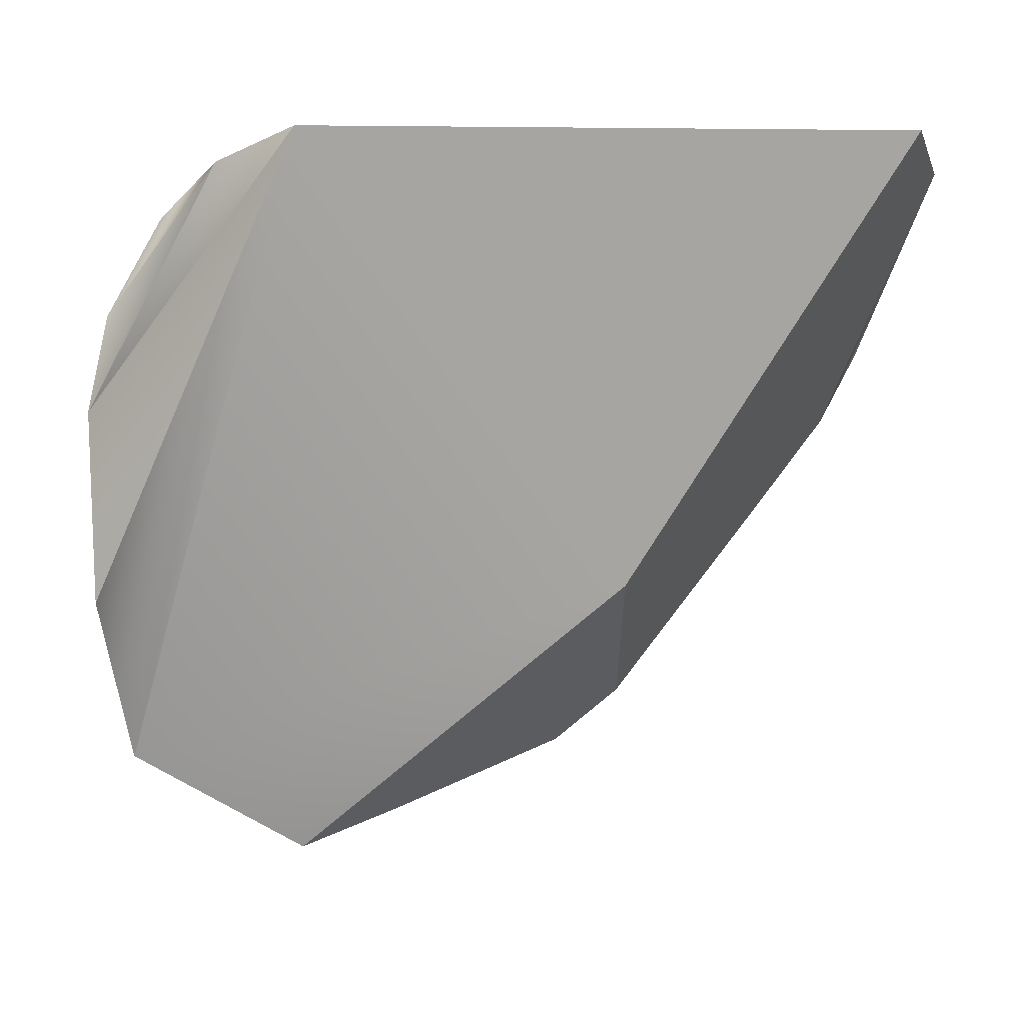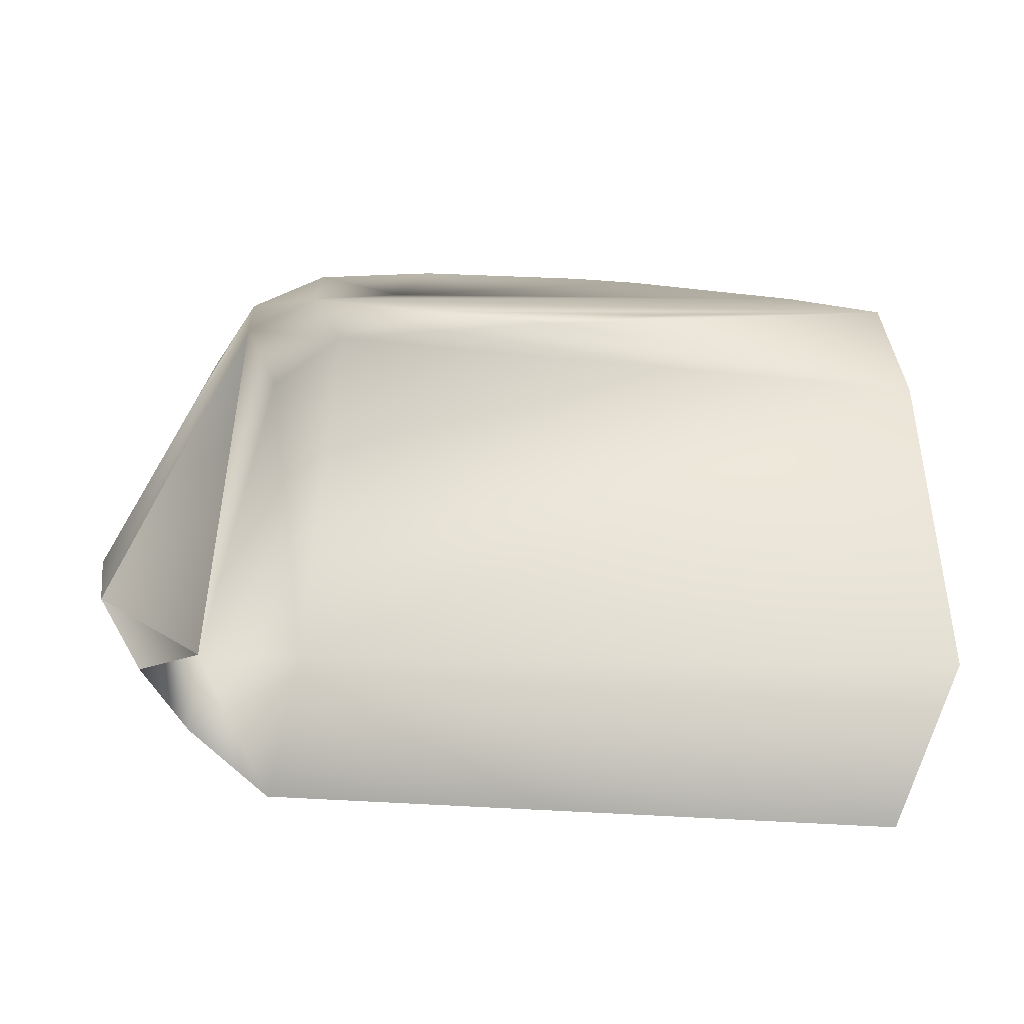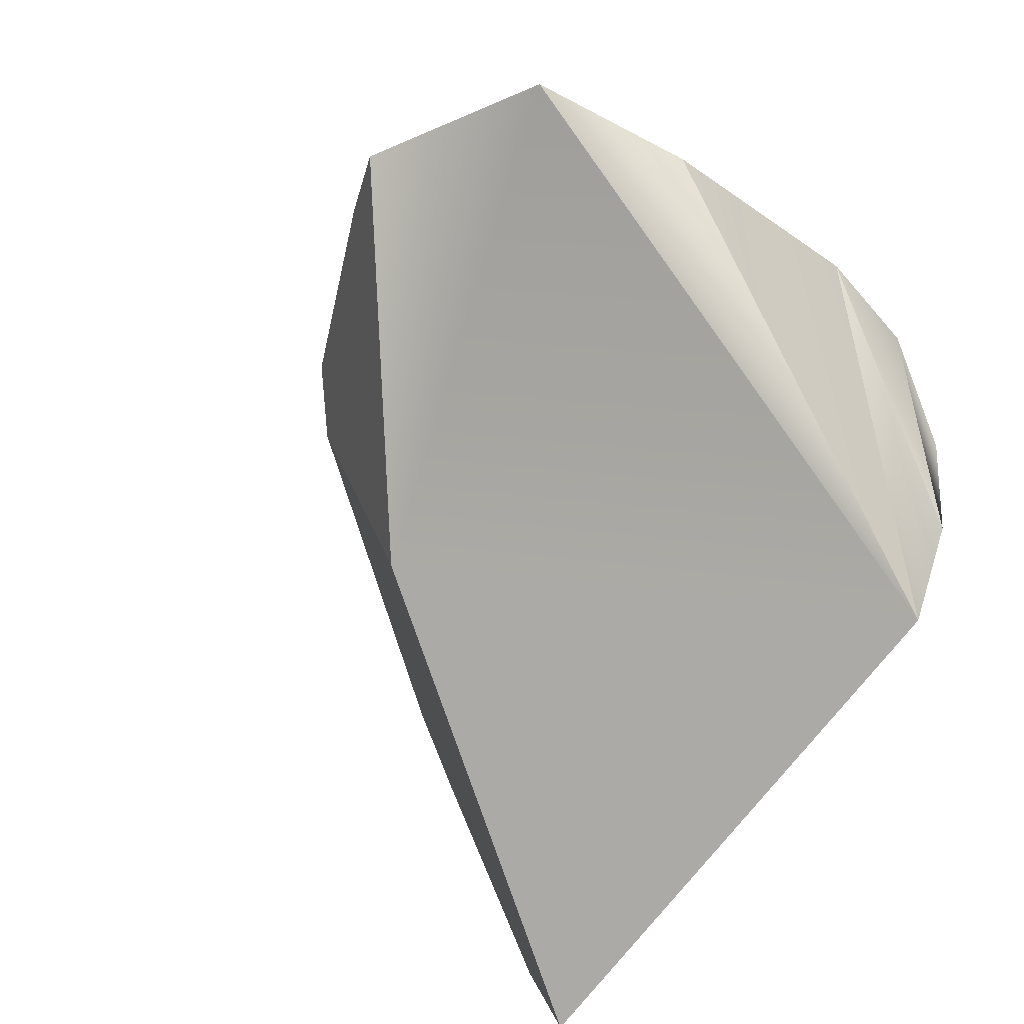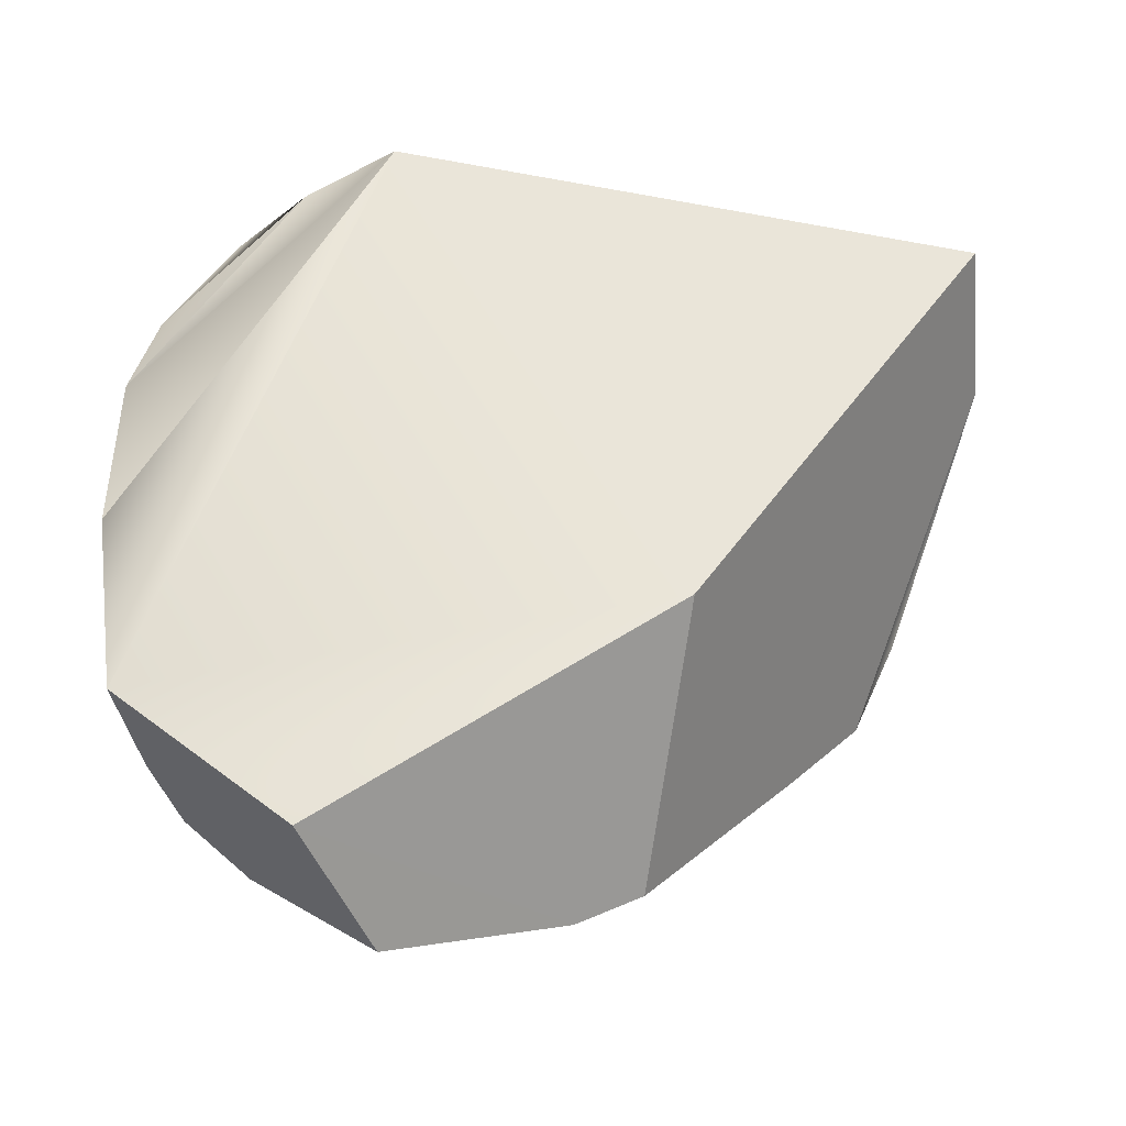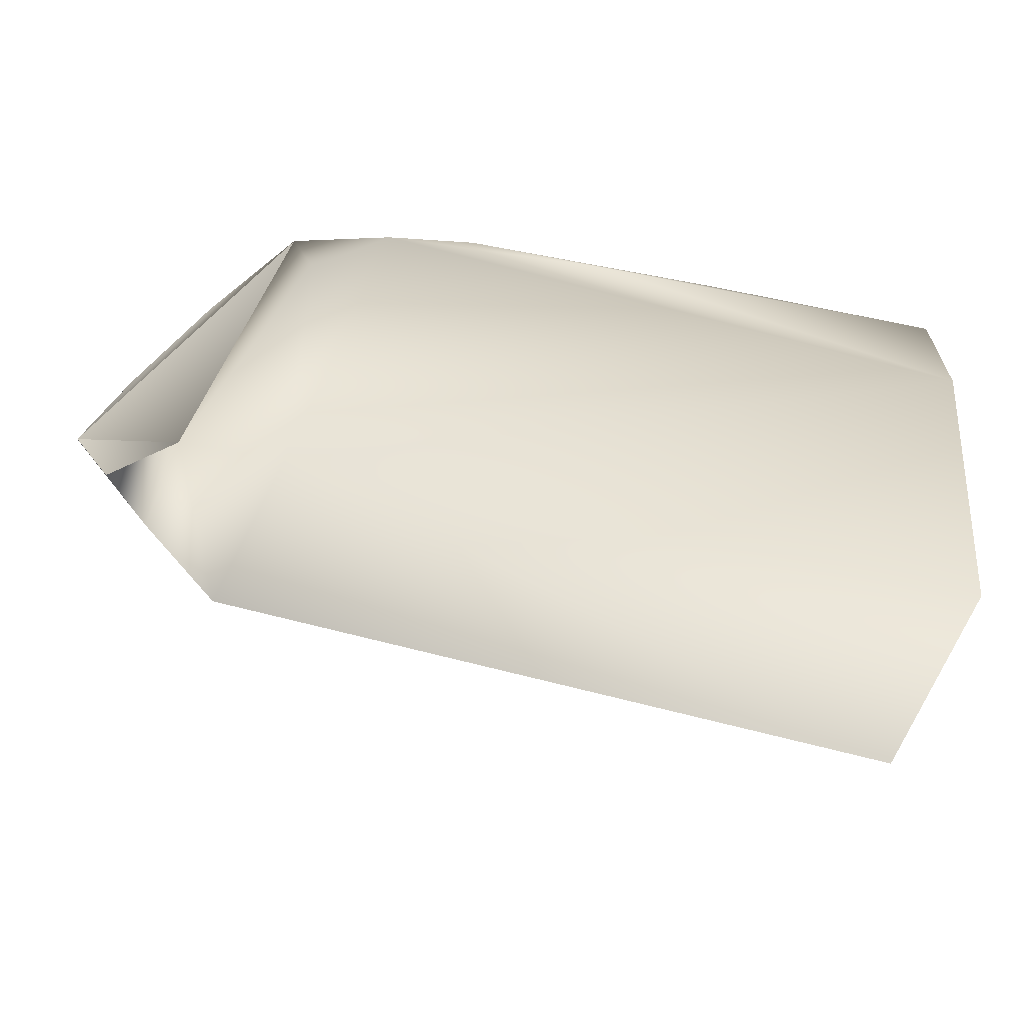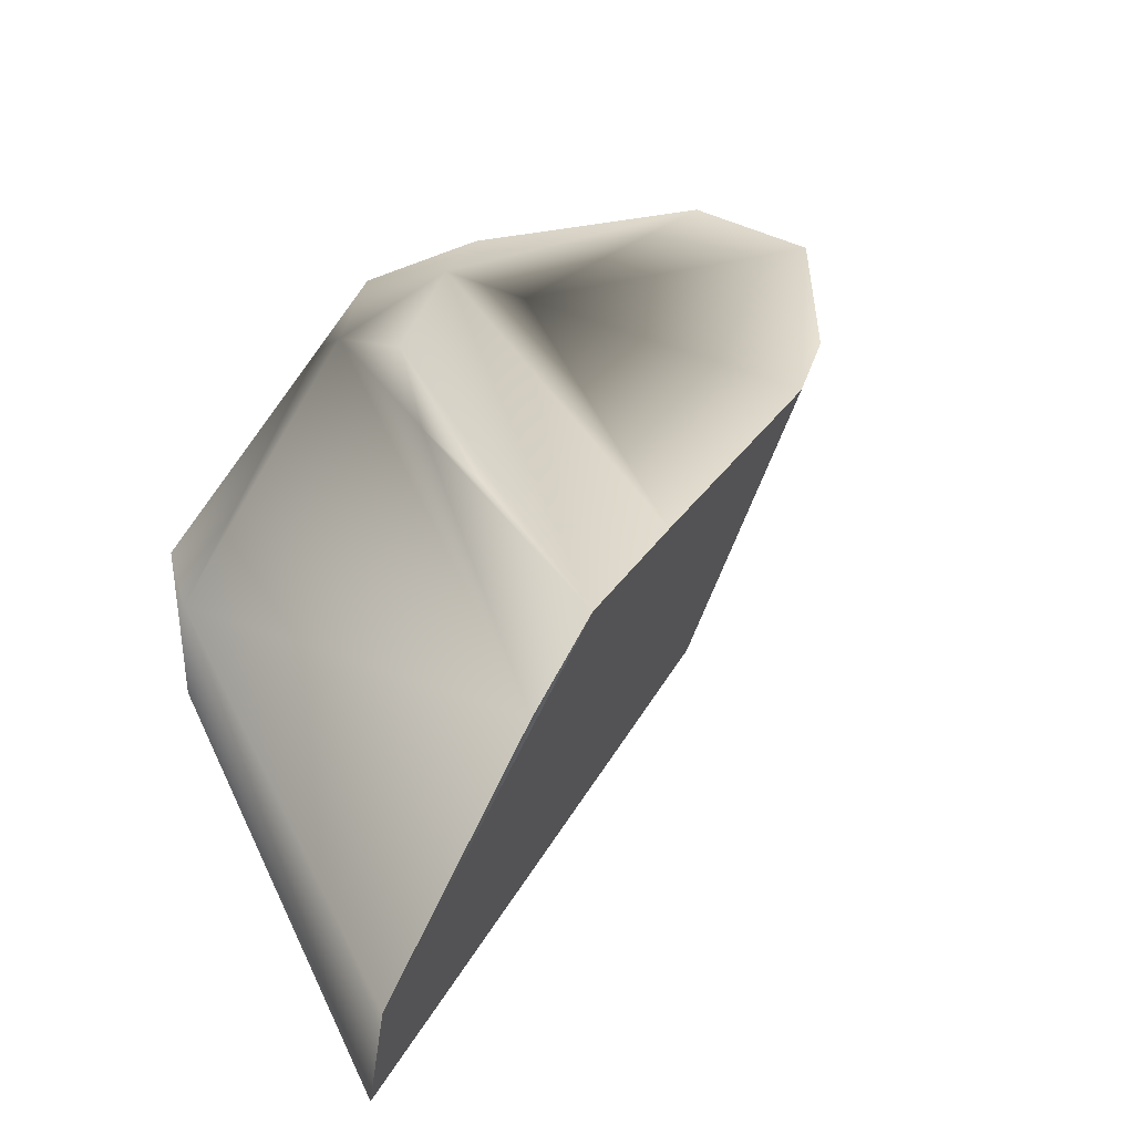
<metadata>
{"format":"obj","ext":"obj","renderer":"f3d","projection":"perspective","resolution":1024,"background":"white","views":[{"elev":-6.3,"azim":176.1,"up":"+Y"},{"elev":10.8,"azim":-177.9,"up":"+Z"},{"elev":-66.6,"azim":53.5,"up":"+Z"},{"elev":-54.8,"azim":166.8,"up":"+Y"},{"elev":76.1,"azim":-168.6,"up":"+Y"},{"elev":34.9,"azim":-112.7,"up":"+Z"}]}
</metadata>
<code>
o Hammer_cell.017
v -3.491 1.992 5.737
v -1.448 0.3279 6.513
v -1.604 4.658 5.56
v -0.9874 4.582 5.56
v -2.014 2.444 7.527
v -2.245 3.333 7.503
v -3.063 3.494 7.442
v -1.332 3.579 7.062
v -1.025 2.393 7.441
v -0.1396 2.558 5.917
v -0.7922 2.615 7.062
v -3.763 3.407 7.486
v -1.489 2.767 7.525
v -1.749 3.559 7.352
v -0.8954 1.576 7.244
v -0.3569 3.361 6.173
v -0.6907 3.177 6.796
v -1.107 3.16 7.352
v -4.638 2.687 7.527
v -0.9062 4.526 5.073
v -0.2005 3.676 5.682
v -0.08053 3.081 5.795
v -1.395 4.658 4.703
v -0.138 1.879 5.916
v -0.3601 0.9166 6.31
v -3.203 1.042 7.527
v -2.077 0.5546 7.527
v -0.8925 1.031 7.244
v -1.318 0.9604 7.526
v -0.6362 0.9195 6.795
v -5.498 4.658 5.56
v -0.5558 4.239 5.373
v -5.289 3.731 7.062
v -5.158 4.658 4.557
v -3.634 1.391 7.527
v -5.13 3.333 7.503
f 1 35 34
f 34 19 31
f 1 26 35
f 26 2 27
f 29 2 28
f 4 20 23
f 9 29 28
f 13 29 9
f 16 22 21
f 34 35 19
f 1 2 26
f 30 28 2
f 29 27 2
f 2 25 30
f 14 18 8
f 4 32 20
f 13 9 18
f 1 34 23
f 14 33 7
f 5 27 29
f 29 13 5
f 12 6 7
f 7 6 14
f 3 4 23
f 36 6 12
f 9 28 15
f 31 3 34
f 3 23 34
f 33 3 31
f 8 3 14
f 20 22 23
f 22 24 23
f 24 25 23
f 24 10 25
f 10 17 11
f 11 28 30
f 11 15 28
f 5 35 27
f 35 26 27
f 11 25 10
f 8 18 4
f 18 21 4
f 21 32 4
f 32 21 20
f 21 22 20
f 16 17 22
f 14 13 18
f 10 24 22
f 9 15 11
f 17 9 11
f 17 18 9
f 6 36 13
f 36 19 13
f 19 5 13
f 1 25 2
f 19 35 5
f 36 31 19
f 36 33 31
f 17 21 18
f 17 16 21
f 12 7 36
f 7 33 36
f 33 14 3
f 8 4 3
f 10 22 17
f 11 30 25
f 14 6 13
f 1 23 25

</code>
